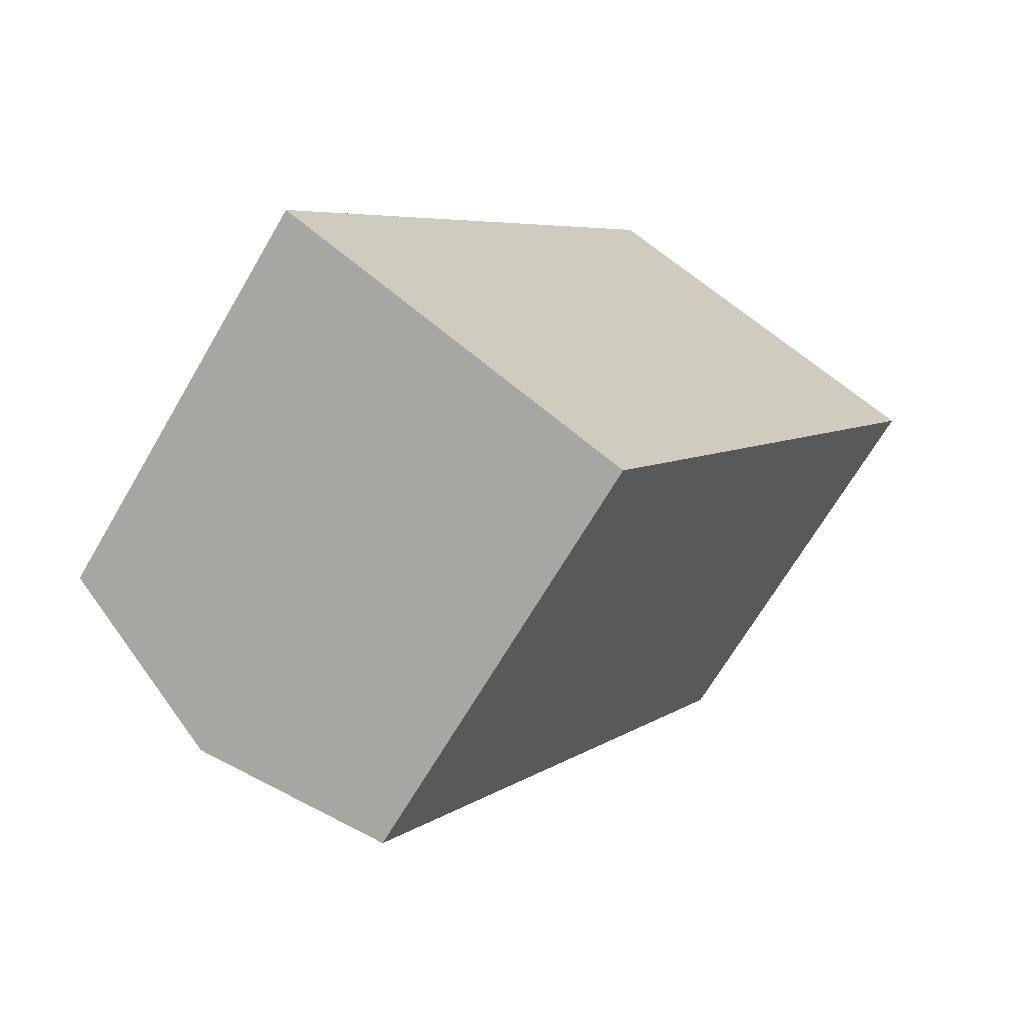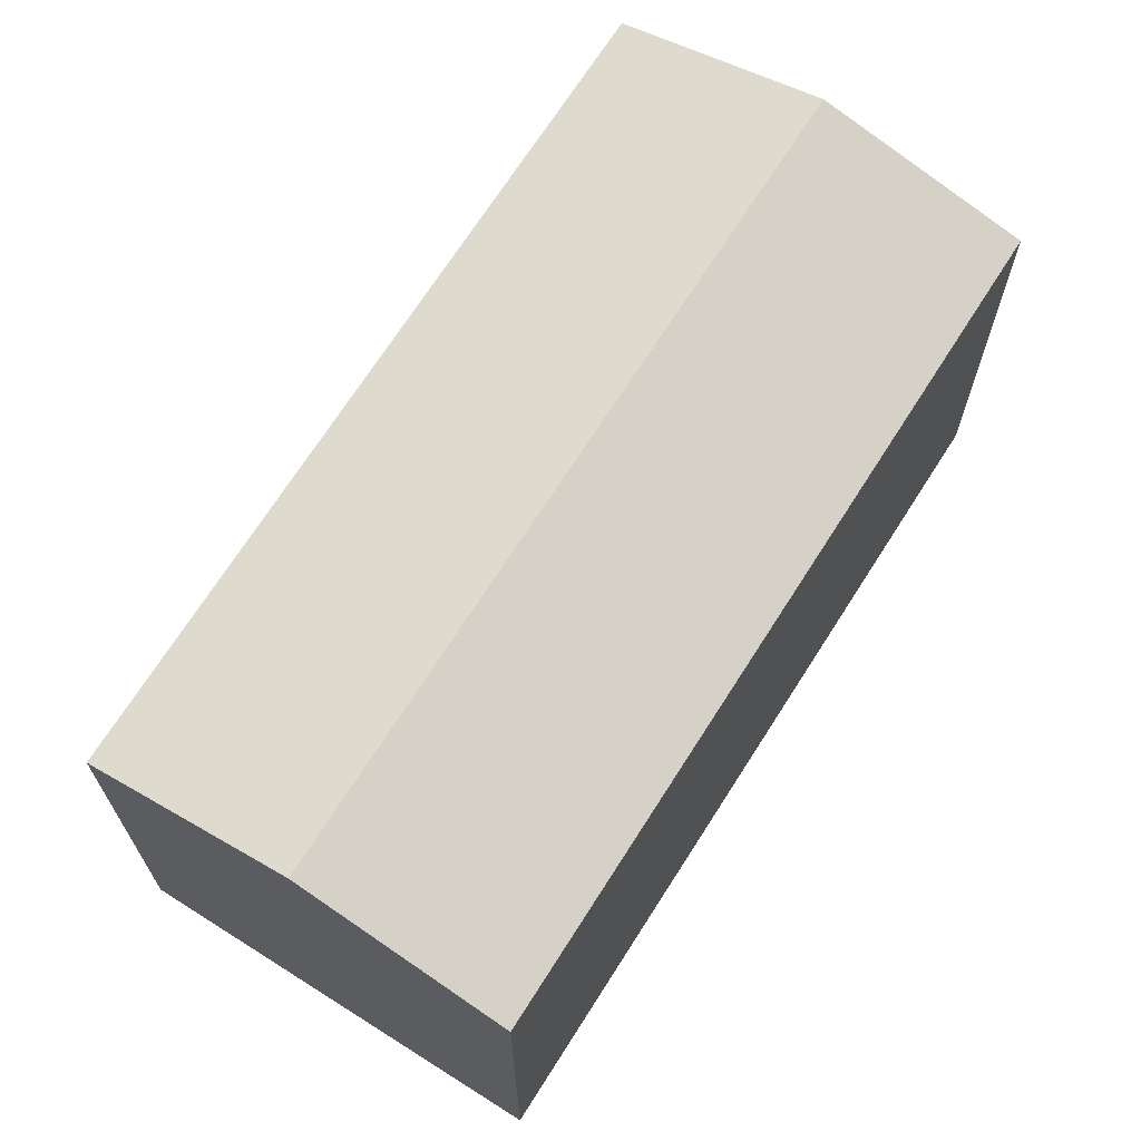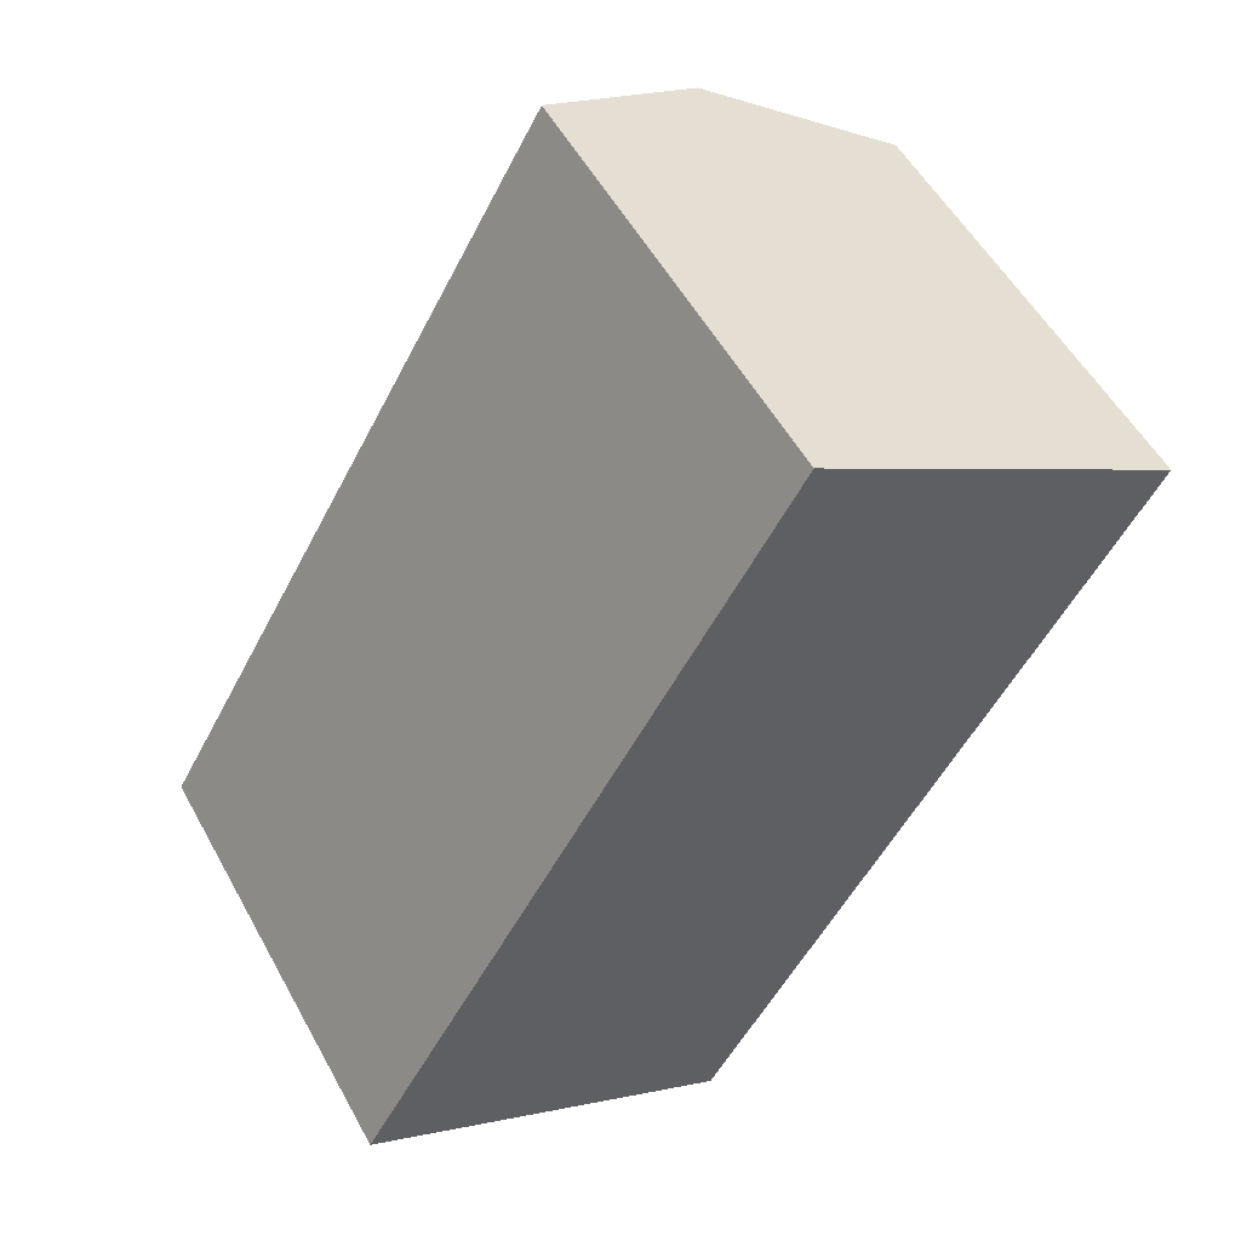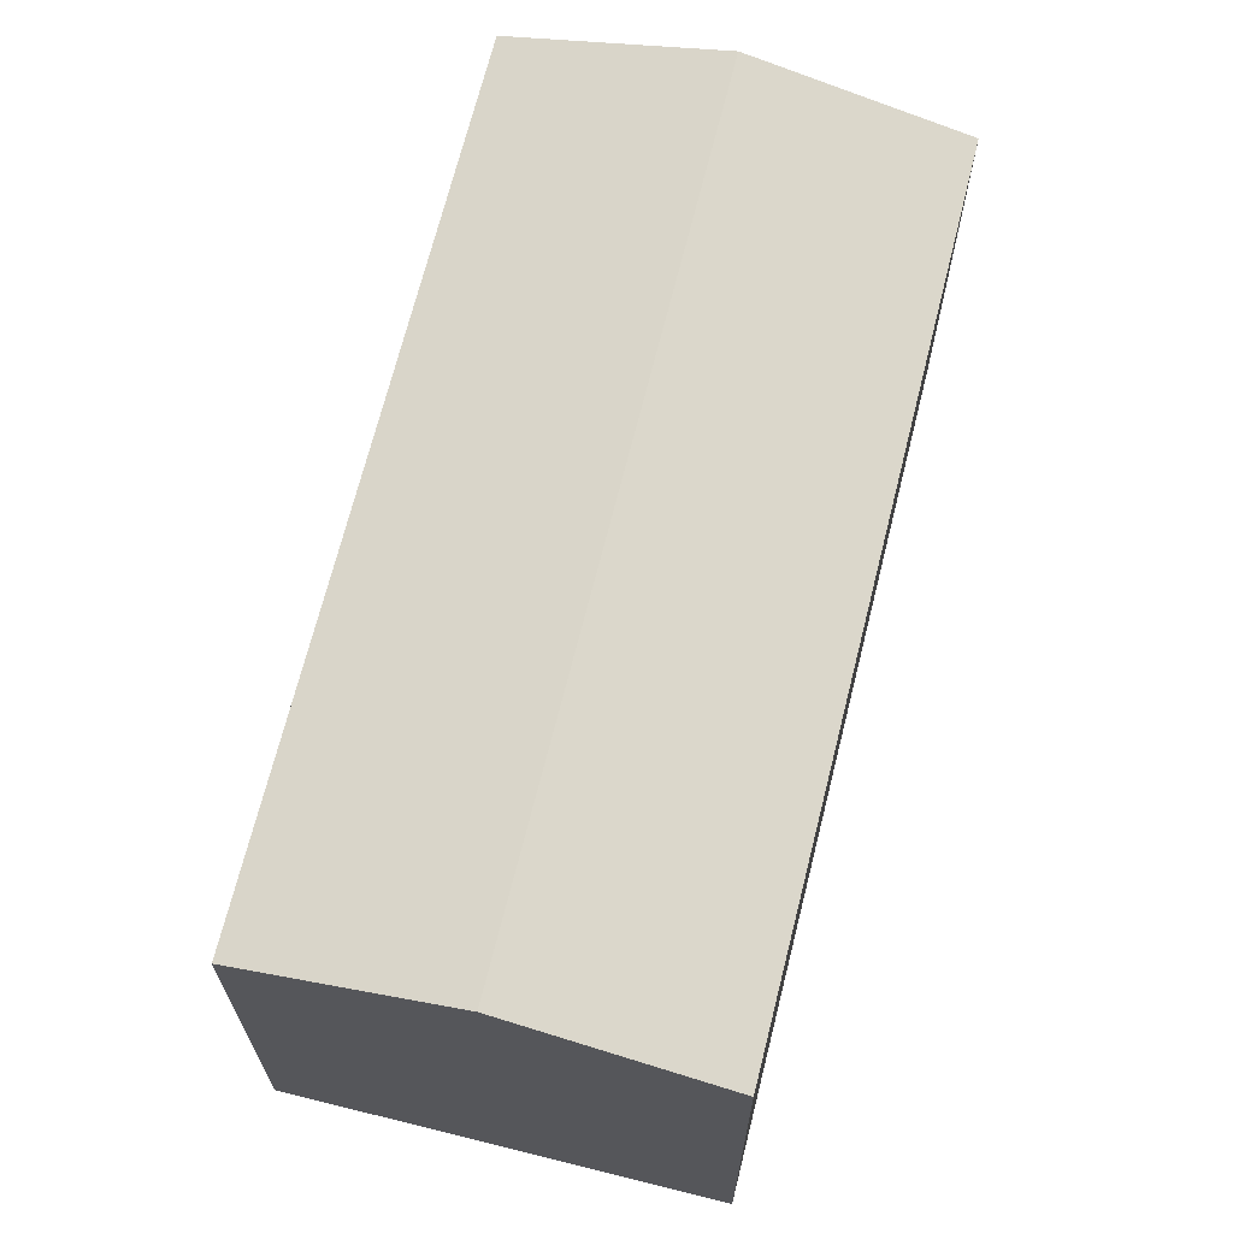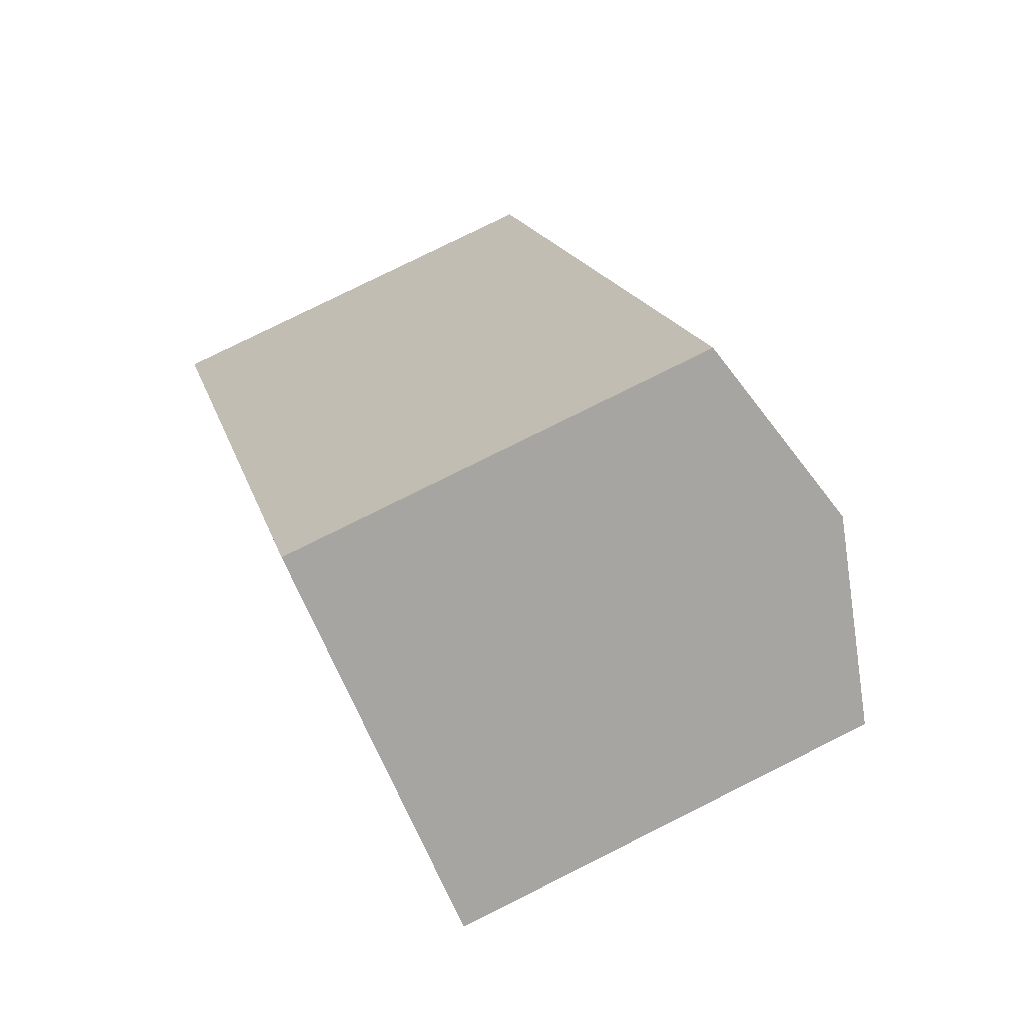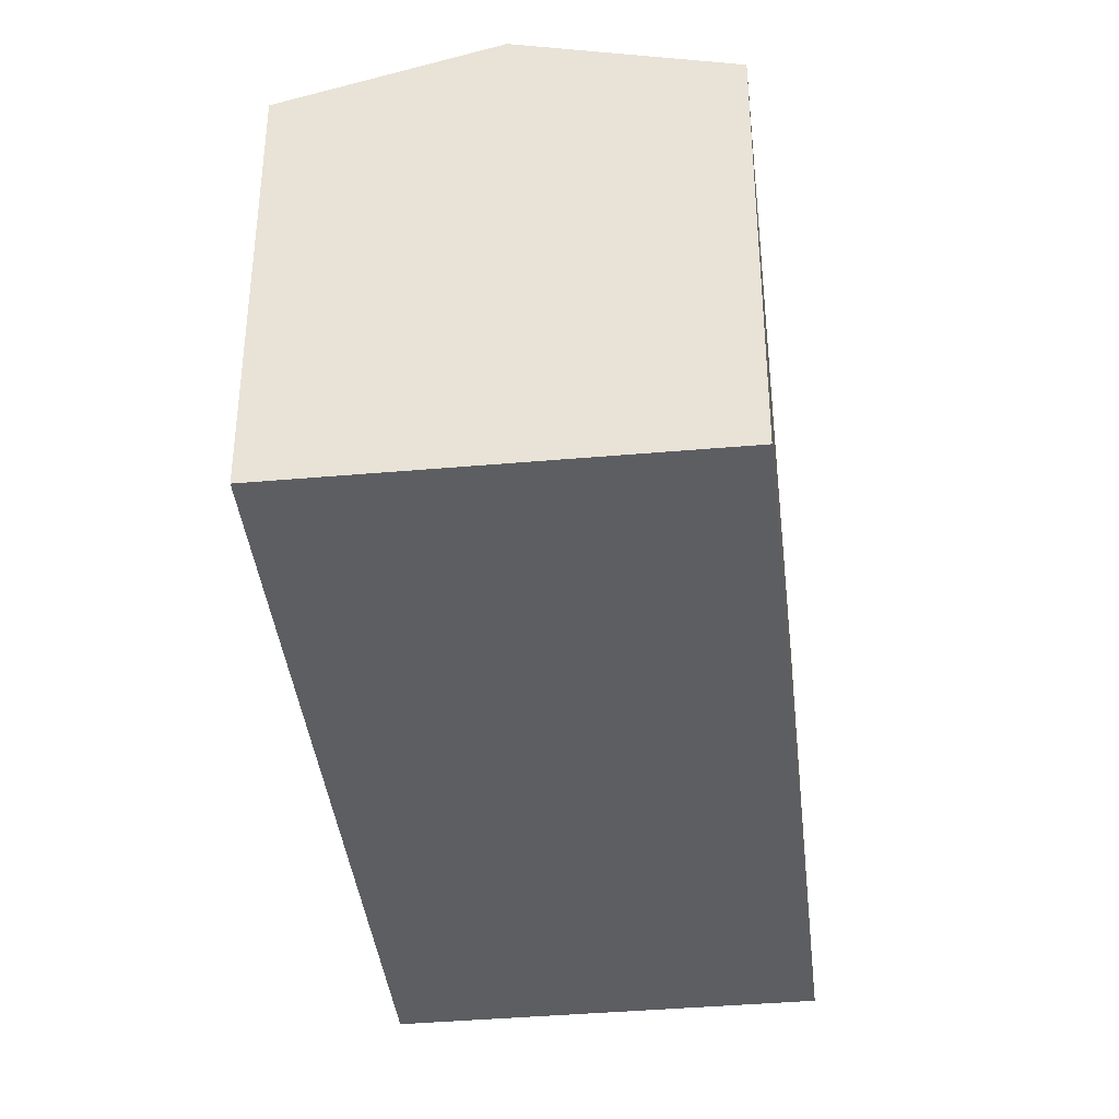
<metadata>
{"format":"obj","ext":"obj","renderer":"f3d","projection":"perspective","resolution":1024,"background":"white","views":[{"elev":-68.0,"azim":-30.3,"up":"+Z"},{"elev":69.6,"azim":62.6,"up":"+Y"},{"elev":53.7,"azim":-28.3,"up":"+Z"},{"elev":68.6,"azim":44.2,"up":"+Y"},{"elev":78.5,"azim":63.5,"up":"+Z"},{"elev":-39.4,"azim":-143.4,"up":"+Y"}]}
</metadata>
<code>
v  9.733 12.82 -5.691
v  16.98 12.62 5.261
v  10.38 12.62 -6.073
v  5.193 14.21 -3.036
v  17.3 14.21 17.77
v  19.5 12.62 9.586
v  21.85 12.82 15.13
v  22.5 12.62 14.75
v  0 12.62 7.728e-16
v  1.072 12.62 1.842
v  12.1 12.62 20.8
v  0 0 0
v  12.1 -1.273e-15 20.8
v  1.072 -1.128e-16 1.842
v  17.3 -1.088e-15 17.77
v  21.85 -9.265e-16 15.13
v  22.5 -9.031e-16 14.75
v  19.5 -5.87e-16 9.586
v  16.98 -3.221e-16 5.261
v  10.38 3.719e-16 -6.073
v  5.193 1.859e-16 -3.036
v  9.733 3.485e-16 -5.691
g defaultobject
f 1 2 3
f 2 1 4
f 2 4 5
f 2 5 6
f 6 5 7
f 6 7 8
f 9 5 4
f 5 9 10
f 5 10 11
f 12 10 9
f 10 12 11
f 11 12 13
f 13 12 14
f 13 5 11
f 5 13 7
f 7 13 8
f 8 13 15
f 8 15 16
f 8 16 17
f 17 6 8
f 6 17 2
f 2 17 3
f 3 17 18
f 3 18 19
f 3 19 20
f 20 1 3
f 1 20 4
f 4 20 9
f 9 20 12
f 12 20 21
f 21 20 22
f 16 18 17
f 18 16 15
f 18 15 13
f 18 13 14
f 18 14 19
f 19 14 20
f 20 14 22
f 22 14 21
f 21 14 12

</code>
